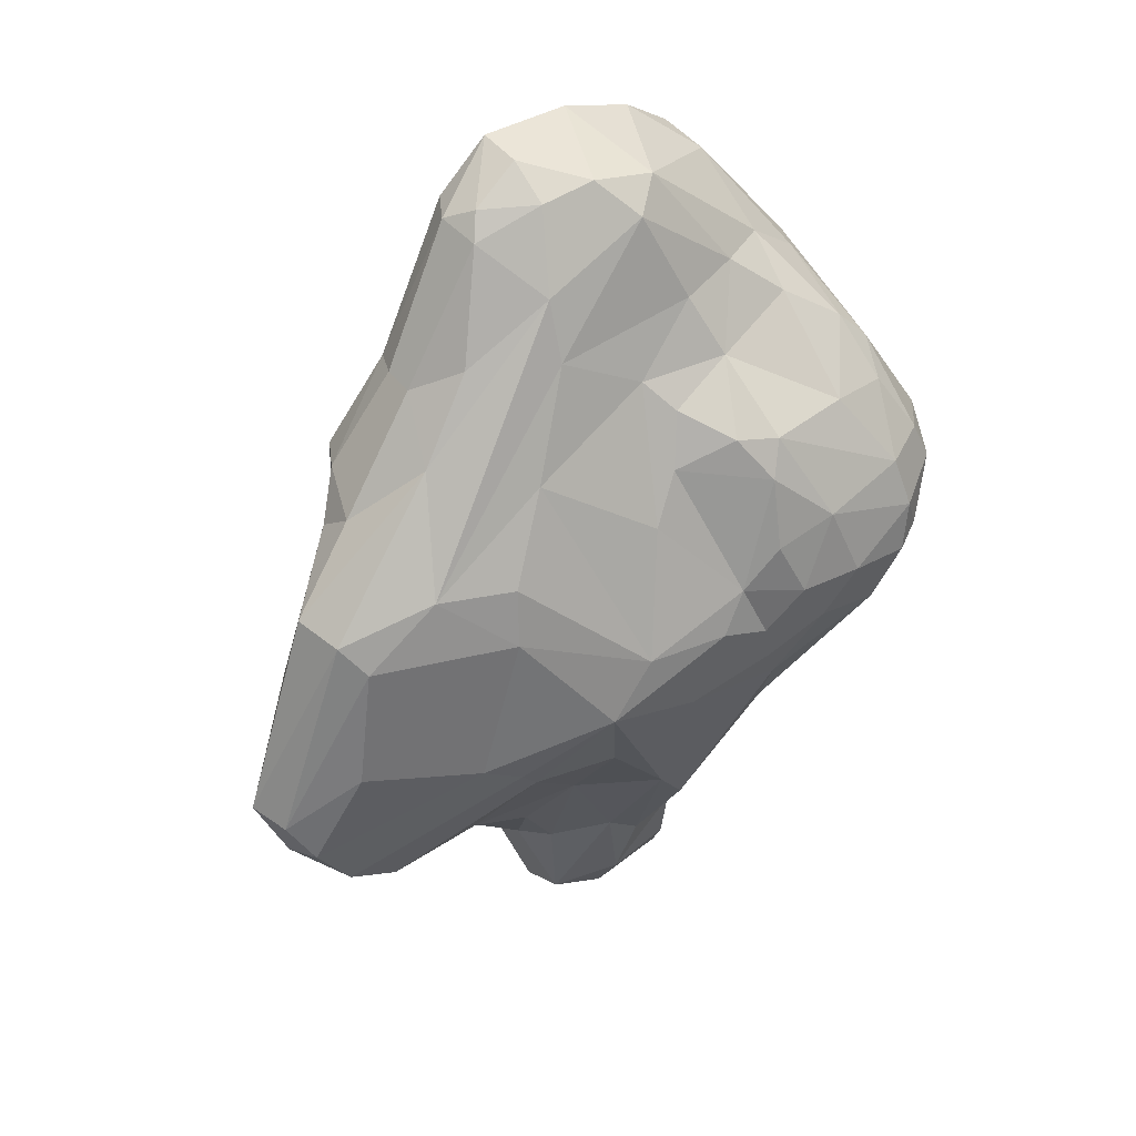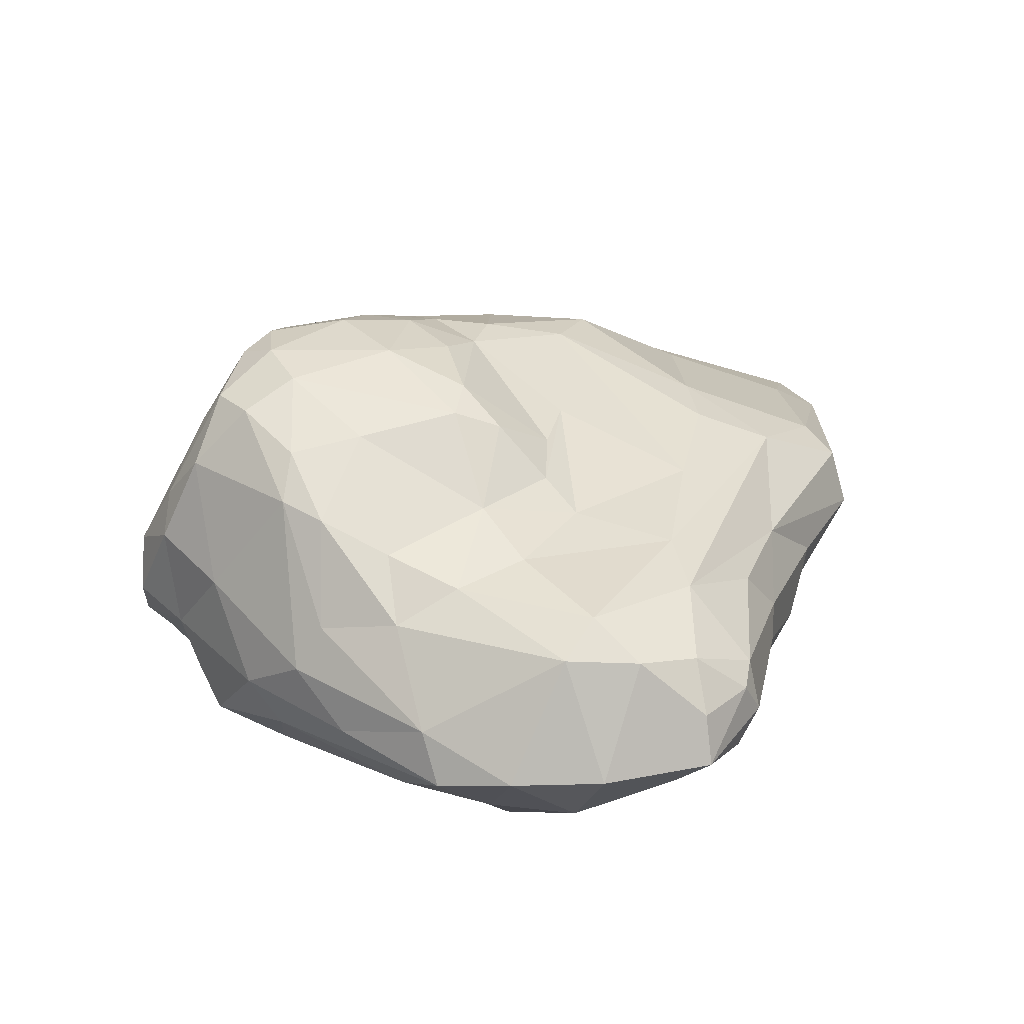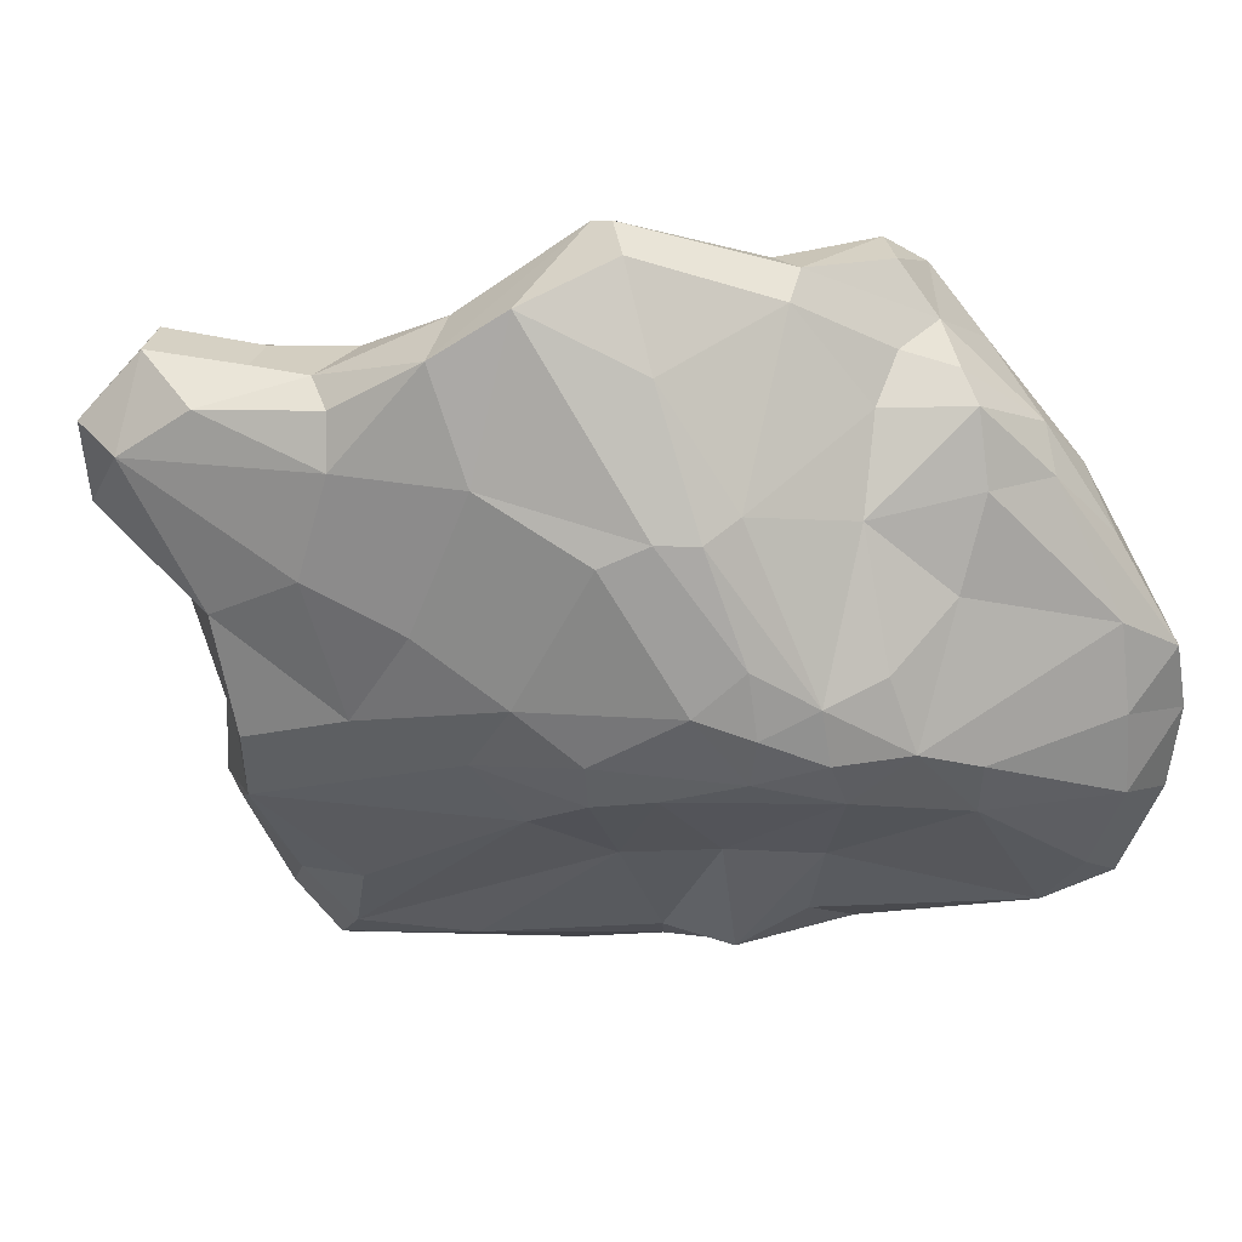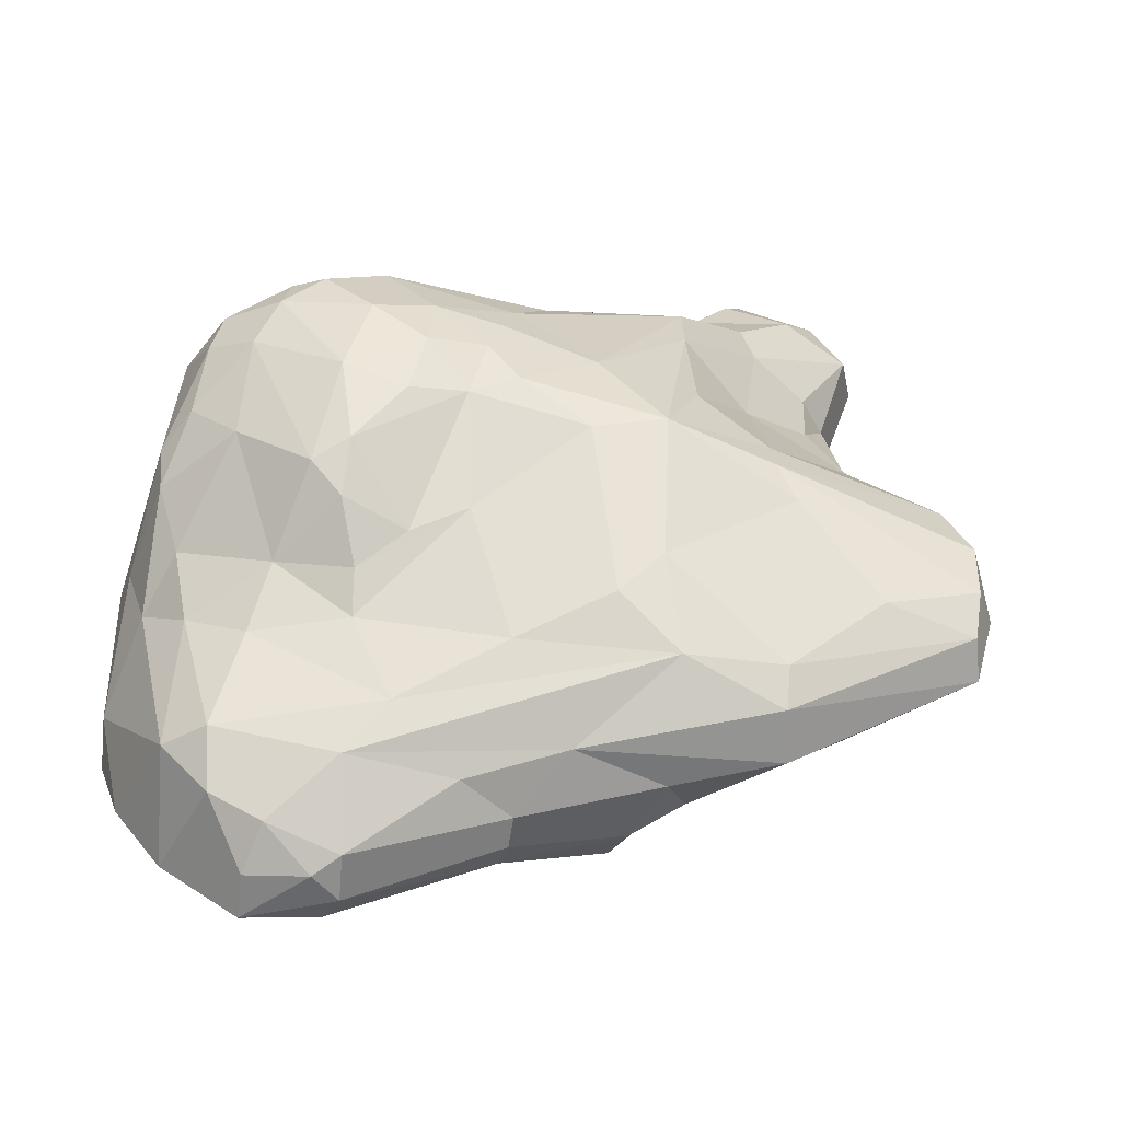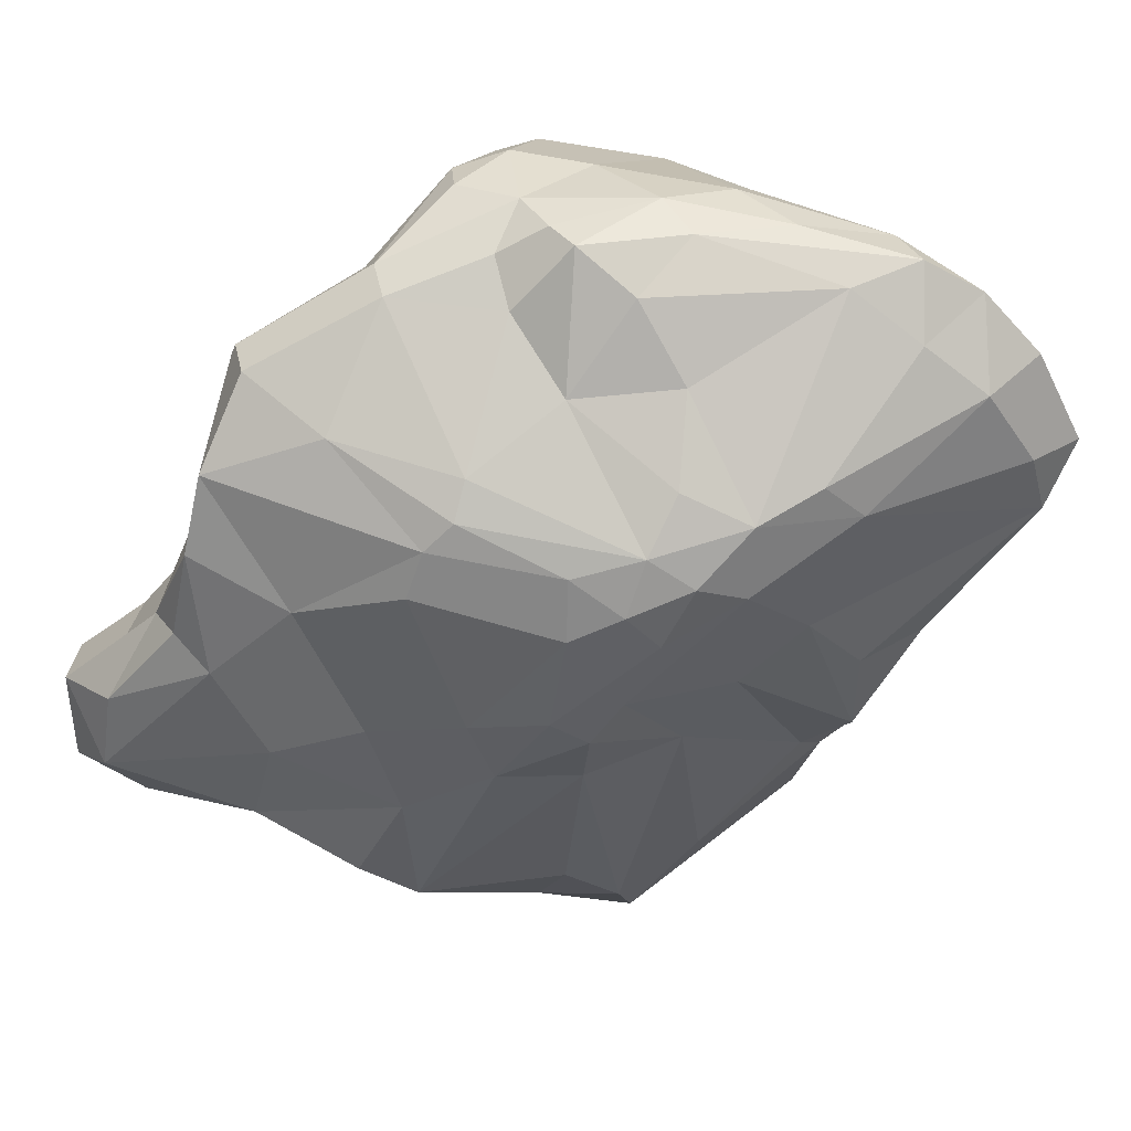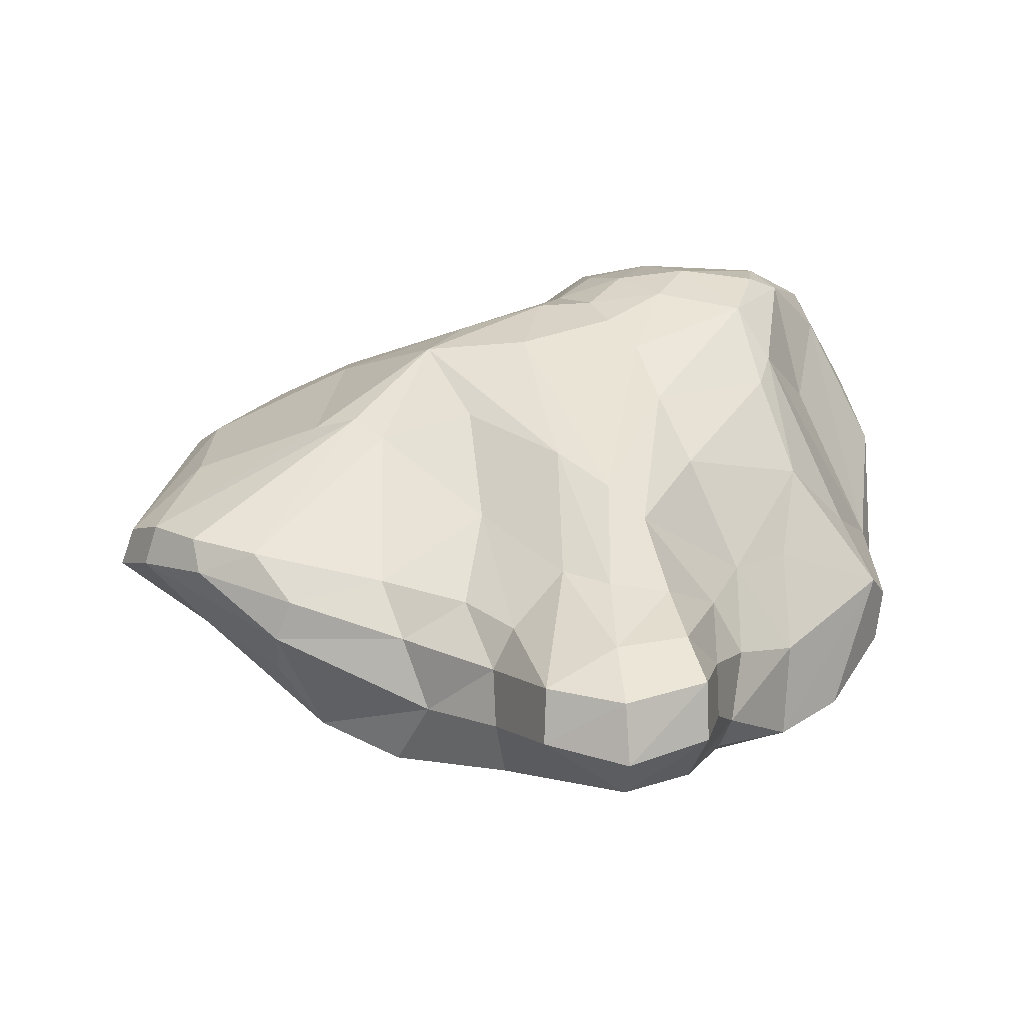
<metadata>
{"format":"obj","ext":"obj","renderer":"f3d","projection":"perspective","resolution":1024,"background":"white","views":[{"elev":33.8,"azim":142.3,"up":"+Z"},{"elev":22.6,"azim":-14.1,"up":"+Y"},{"elev":-59.8,"azim":-110.2,"up":"+Y"},{"elev":41.2,"azim":41.2,"up":"+Y"},{"elev":-57.6,"azim":-63.1,"up":"+Y"},{"elev":18.1,"azim":175.6,"up":"+Y"}]}
</metadata>
<code>
o Sphere
v -0.8851 -0.2827 0.07349
v -0.7583 -0.3861 0.05534
v -1 -0.2664 -0.2347
v -0.4959 -0.6713 -0.2089
v -0.5616 0.4185 -0.5172
v -0.8983 -0.1687 -0.7518
v -0.9293 -0.3901 -0.6777
v -0.1586 0.6676 -0.1038
v -0.5888 -0.2892 -1.01
v -0.7574 -0.517 -0.8998
v -0.1146 0.1875 -1.156
v -0.3252 -0.08109 -1.158
v -0.3018 -0.3236 -1.442
v -0.2289 -0.1222 -1.676
v -0.04772 0.6193 -0.2393
v 0.5285 -0.3556 -1.251
v 0.3682 0.3827 -0.6947
v 0.6368 0.3182 -0.7054
v 0.655 -0.008709 -1.09
v 0.9253 -0.05325 -1.137
v 0.3938 -0.7299 -0.2842
v 0.3011 -0.7583 -0.1301
v 0.6479 -0.4955 -0.108
v 1.164 0.1893 -0.1242
v 1.224 -0.2121 -0.318
v 0.7234 0.3471 0.08632
v 0.507 -0.5525 0.1325
v 0.9044 -0.3802 0.3295
v 0.1869 0.2669 0.584
v 0.1207 -0.6273 0.6896
v -0.02397 0.2263 0.7873
v -0.09826 0.3182 0.6041
v -0.168 -0.2595 1.208
v -0.1771 -0.4224 1.013
v 0.03493 0.5951 -0.06559
v -0.4056 -0.3806 0.8996
v -0.3988 0.243 0.7001
v -0.07758 0.6311 0.06371
v -0.8565 0.06315 0.3666
v -0.5877 0.6617 -0.123
v -1.022 0.07595 0.003442
v -1.037 -0.08269 0.02398
v -0.6787 0.6192 -0.07486
v -0.7466 0.2924 -0.2175
v -0.2673 0.6476 -0.2513
v -0.9604 -0.1641 -0.2924
v -0.6447 0.1711 -0.6756
v -0.7181 -0.5527 -0.5218
v -0.824 -0.02416 -0.58
v -0.2165 0.4221 -0.6777
v -0.3796 -0.7385 -0.3984
v -0.09351 0.5921 -0.367
v -0.4249 -0.04126 -0.9646
v -0.2067 -0.5706 -1.186
v -0.4076 -0.2299 -1.186
v -0.3676 -0.4032 -1.29
v -0.2024 -0.4578 -1.546
v -0.3396 -0.5081 -1.235
v -0.2996 -0.1768 -1.405
v 0.000718 -0.3123 -1.802
v -0.2317 -0.2828 -1.705
v -0.01477 0.2692 -1.091
v 0.1366 0.0752 -1.285
v 0.2192 -0.1303 -1.669
v 0.1882 -0.7343 -0.5664
v -0.001764 -0.443 -1.686
v 0.2275 -0.2812 -1.705
v 0.007997 -0.1441 -1.76
v 0.285 -0.06909 -1.357
v 0.4449 -0.5891 -0.9207
v 0.1211 0.3283 -0.9404
v 0.09887 -0.5909 -1.164
v 0.414 -0.04353 -1.198
v 0.422 -0.6604 -0.6018
v 0.000121 -0.8312 -0.1577
v 0.6168 -0.544 -1.165
v 0.3456 -0.1834 -1.384
v 0.966 -0.2803 -1.082
v 0.5981 -0.1524 -1.202
v 0.35 0.147 -0.9676
v 0.7196 0.3549 -0.621
v 1.211 0.09086 -0.956
v 1.183 -0.2098 -0.8538
v 0.5712 -0.6022 -0.3927
v 1.028 0.06999 -1.045
v 0.1103 0.6031 -0.2006
v 0.9695 -0.1661 -1.136
v 0.3556 0.5409 -0.2266
v 1.407 0.0403 -0.6938
v 1.332 -0.1693 -0.6461
v 1.329 0.08614 -0.8162
v 0.7408 0.3765 -0.09371
v 1.264 -0.03209 -0.001538
v 1.205 0.1783 -0.5148
v 0.2514 0.4312 0.1659
v 1.052 -0.2014 0.1743
v 1.046 -0.07684 0.2492
v 0.9697 -0.2693 0.3221
v 0.8036 -0.08295 0.6114
v 0.7556 -0.2846 0.6295
v 0.5841 0.2787 0.3669
v 0.5764 -0.04299 1.041
v 0.798 -0.1889 0.6288
v 0.5388 -0.08571 1.123
v 0.596 -0.176 1.08
v 0.117 0.3501 0.497
v 0.3837 0.03285 1.139
v 0.1659 0.4033 0.3291
v 0.5323 -0.2772 1.095
v 0.4426 0.2027 0.7036
v 0.4402 0.1394 0.8912
v 0.3853 -0.09963 1.234
v 0.08212 -0.2522 1.273
v -0.0819 0.5844 0.2908
v -0.1324 0.5419 0.402
v 0.04346 -0.4273 1.112
v -0.4066 0.088 0.843
v -0.1236 -0.804 0.1451
v -0.351 -0.293 1.1
v -0.03521 -0.6713 0.6361
v -0.2279 0.1781 0.8349
v -0.4186 0.5015 0.4186
v -0.4147 -0.5522 0.4142
v -0.2236 -0.7159 0.2914
v -0.2712 0.656 0.1276
v -0.6006 0.04673 0.7207
v -0.6746 -0.08084 0.7064
v -0.6705 -0.4536 0.3933
v -0.6207 0.4649 0.4066
v -0.7892 -0.1883 0.5318
v -0.8504 -0.3782 0.2993
v -0.6638 0.3528 0.5002
v -0.6134 0.6541 0.0339
v -0.782 0.5525 0.1106
v -0.5266 -0.5429 0.1079
v -0.1655 -0.8111 -0.06811
v -0.5741 0.6145 0.1895
v -0.8751 0.3781 0.1969
v 2e-06 -0.8379 0.01998
v -0.9457 0.253 0.09799
v -0.8275 0.4605 0.05377
v -0.9746 0.1395 0.1567
v -0.9413 -0.1364 0.1774
v -0.8915 -0.2787 0.2424
v -0.366 0.6878 -0.09738
v -0.7248 0.5409 0.2295
v -0.7056 -0.3072 0.5834
v -0.5682 -0.2294 0.8326
v -0.57 0.3225 0.5934
v -0.381 -0.1483 1.046
v 0.001745 0.07312 1.149
v -0.05269 -0.7507 0.4346
v -0.002363 0.494 0.4167
v 0.209 0.05421 1.176
v 0.1051 0.1552 1.065
v 0.0177 -0.8156 0.2244
v 0.3344 -0.3456 1.137
v 0.3926 -0.2368 1.267
v 0.1402 -0.7569 0.3232
v 0.4251 -0.5528 0.3931
v 0.6861 0.04982 0.6944
v 0.6719 -0.4448 0.4517
v 0.8567 0.0768 0.4274
v 0.9533 0.2473 0.08146
v 1.228 0.1231 -0.0352
v 0.1446 -0.8073 0.05698
v 0.9691 -0.2835 0.1399
v 1.449 -0.08009 -0.6611
v 0.8402 0.3159 -0.571
v 1.364 -0.02317 -0.8356
v 1.195 0.001299 -1.005
v 1.065 -0.3373 -0.701
v 0.8375 -0.4579 -1.086
v 0.4815 0.5206 -0.4149
v 0.2609 -0.7722 -0.3426
v 0.3408 -0.3467 -1.415
v 0.1827 0.5481 -0.4559
v 0.1221 -0.6495 -0.8613
v 0.3092 -0.5174 -1.344
v 0.01705 -0.03484 -1.615
v 0.009028 0.06443 -1.373
v -0.1895 -0.03342 -1.553
v -0.1636 0.03024 -1.35
v -0.2727 -0.7456 -0.5075
v -0.2951 0.2608 -0.8332
v -0.3171 -0.6384 -0.8502
v -0.5686 -0.5489 -1.054
v -0.1684 0.535 -0.4922
v -0.5893 -0.03958 -0.8487
v -0.4173 -0.7322 -0.2832
v -0.9411 -0.226 -0.7088
v -0.9313 -0.337 -0.2409
v -0.6047 0.4653 -0.4021
v -0.5183 0.6084 -0.3059
f 135 2 4
f 118 135 4
f 3 41 46
f 9 56 187
f 51 186 184
f 78 87 170 83
f 58 57 54
f 180 63 64
f 63 80 69
f 65 178 70
f 63 71 80
f 70 173 74
f 173 172 84
f 171 85 82
f 168 170 91 89
f 83 170 168 90
f 116 157 158 113
f 84 90 23
f 167 96 98
f 98 103 100
f 28 162 160
f 103 105 100
f 101 95 29
f 162 109 160
f 160 30 159
f 104 102 107
f 158 104 112
f 109 158 157
f 95 106 29
f 155 110 31
f 146 137 133 134
f 157 116 30
f 152 30 120
f 155 121 151
f 120 116 34
f 117 126 150
f 118 152 124
f 115 137 122
f 122 137 129
f 127 39 130
f 131 144 1 2
f 135 131 2
f 43 133 40
f 152 120 34 36
f 133 125 145
f 143 142 42
f 39 142 143
f 139 118 136
f 142 140 41
f 142 138 140
f 138 134 140
f 124 123 135
f 123 128 135
f 130 143 144
f 38 8 125
f 132 138 39
f 129 146 132
f 126 132 127
f 149 132 126
f 149 129 132
f 38 35 8
f 119 150 148
f 114 125 115
f 150 127 148
f 117 149 126
f 123 36 128
f 36 119 147
f 32 122 37
f 115 122 32
f 121 37 117
f 33 150 119
f 151 117 150
f 139 156 118
f 113 158 112 154
f 116 113 33
f 153 115 32
f 29 32 31
f 154 107 111 155
f 108 114 153
f 107 154 112
f 105 103 99 102
f 102 111 107
f 139 166 156
f 109 157 30
f 105 158 109
f 100 105 109
f 105 102 104
f 163 164 111
f 111 164 110
f 103 98 97 99
f 162 28 100
f 99 163 161
f 164 26 101
f 22 159 166
f 27 160 159
f 27 28 160
f 98 100 28
f 96 25 168 93
f 167 28 27
f 28 167 98
f 96 93 97
f 92 26 164
f 89 24 165
f 23 167 27
f 23 25 167
f 94 169 92 24
f 168 165 93
f 23 90 25
f 86 35 88
f 94 24 89
f 170 171 82 91
f 174 92 169
f 82 81 91
f 84 172 90
f 83 90 172
f 76 179 176 16
f 20 171 87
f 20 19 85
f 19 18 85
f 22 175 21
f 85 18 81
f 17 174 18
f 173 83 172
f 76 173 70
f 16 87 173
f 87 79 20
f 139 75 166
f 79 73 19
f 52 15 86 177
f 16 77 79
f 69 73 77
f 69 80 73
f 65 70 74
f 71 17 80
f 71 174 17
f 70 179 76
f 178 72 70
f 179 67 176
f 176 67 64 77
f 184 186 178 65
f 64 69 77
f 68 64 67
f 60 68 67
f 15 35 86
f 62 71 181
f 62 177 71
f 72 66 179
f 66 60 67
f 186 54 72 178
f 11 50 62
f 68 14 182 180
f 61 60 66
f 57 61 66
f 61 14 60
f 13 59 14 61
f 182 183 180
f 184 65 75
f 183 11 181
f 56 55 59 13
f 59 12 182
f 12 11 183
f 187 56 58
f 10 7 191 6
f 139 136 75
f 8 35 15
f 51 184 75
f 189 47 53
f 47 5 185
f 10 187 186
f 8 15 45
f 9 55 56
f 5 194 50
f 48 7 10
f 194 45 188
f 192 3 191 7
f 49 47 6
f 46 193 49
f 49 193 47
f 4 48 190
f 192 7 48
f 192 1 143 3
f 46 49 191
f 194 145 45
f 136 118 190
f 44 43 193
f 2 192 4
f 43 40 194
f 44 141 43
f 1 192 2
f 143 42 3
f 46 44 193
f 45 145 8
f 191 49 6
f 47 193 5
f 48 10 51
f 6 189 9
f 50 194 188
f 9 53 55
f 52 45 15
f 187 58 54
f 60 14 68
f 181 71 63
f 71 177 174
f 173 87 78
f 18 174 81
f 82 85 81
f 166 175 22
f 174 86 88
f 174 88 92
f 56 13 61 57
f 95 88 35
f 92 88 26
f 110 164 101
f 110 29 31
f 108 95 35
f 106 108 153
f 114 35 38
f 155 31 121
f 153 114 115
f 31 32 121
f 118 156 152
f 124 152 123
f 128 36 147
f 125 114 38
f 150 126 127
f 127 132 39
f 131 147 130
f 128 147 131
f 130 39 143
f 131 130 144
f 135 128 131
f 41 140 141
f 42 142 41
f 141 134 43
f 134 133 43
f 40 133 145
f 144 143 1
f 125 8 145
f 140 134 141
f 39 138 142
f 118 124 135
f 138 146 134
f 133 137 125
f 132 146 138
f 129 137 146
f 149 122 129
f 147 148 130
f 130 148 127
f 147 119 148
f 115 125 137
f 117 37 149
f 37 122 149
f 123 152 36
f 33 151 150
f 151 121 117
f 121 32 37
f 36 34 119
f 34 33 119
f 34 116 33
f 113 151 33
f 154 155 151
f 156 159 152
f 152 159 30
f 120 30 116
f 29 106 32
f 106 153 32
f 113 154 151
f 114 108 35
f 155 111 110
f 166 159 156
f 95 108 106
f 158 105 104
f 112 104 107
f 160 109 30
f 102 161 111
f 110 101 29
f 102 99 161
f 161 163 111
f 162 100 109
f 165 164 163
f 22 27 159
f 26 88 101
f 88 95 101
f 99 97 163
f 98 96 97
f 97 93 163
f 163 93 165
f 165 24 164
f 24 92 164
f 168 89 165
f 22 23 27
f 21 23 22
f 167 25 96
f 25 90 168
f 91 94 89
f 21 84 23
f 91 169 94
f 91 81 169
f 81 174 169
f 173 78 83
f 87 171 170
f 171 20 85
f 21 74 84
f 84 74 173
f 19 80 18
f 21 175 74
f 80 17 18
f 76 16 173
f 177 86 174
f 87 16 79
f 20 79 19
f 166 75 175
f 73 80 19
f 16 176 77
f 77 73 79
f 175 65 74
f 70 72 179
f 64 63 69
f 175 75 65
f 68 180 64
f 180 181 63
f 62 188 177
f 188 52 177
f 179 66 67
f 62 50 188
f 54 66 72
f 54 57 66
f 180 183 181
f 181 11 62
f 14 59 182
f 182 12 183
f 11 185 50
f 58 56 57
f 186 187 54
f 59 55 12
f 12 53 11
f 11 53 185
f 55 53 12
f 9 189 53
f 136 51 75
f 53 47 185
f 185 5 50
f 186 51 10
f 10 6 187
f 6 9 187
f 188 45 52
f 6 47 189
f 190 51 136
f 190 48 51
f 4 192 48
f 5 193 194
f 3 46 191
f 40 145 194
f 190 118 4
f 193 43 194
f 3 42 41
f 46 41 141
f 46 141 44

</code>
